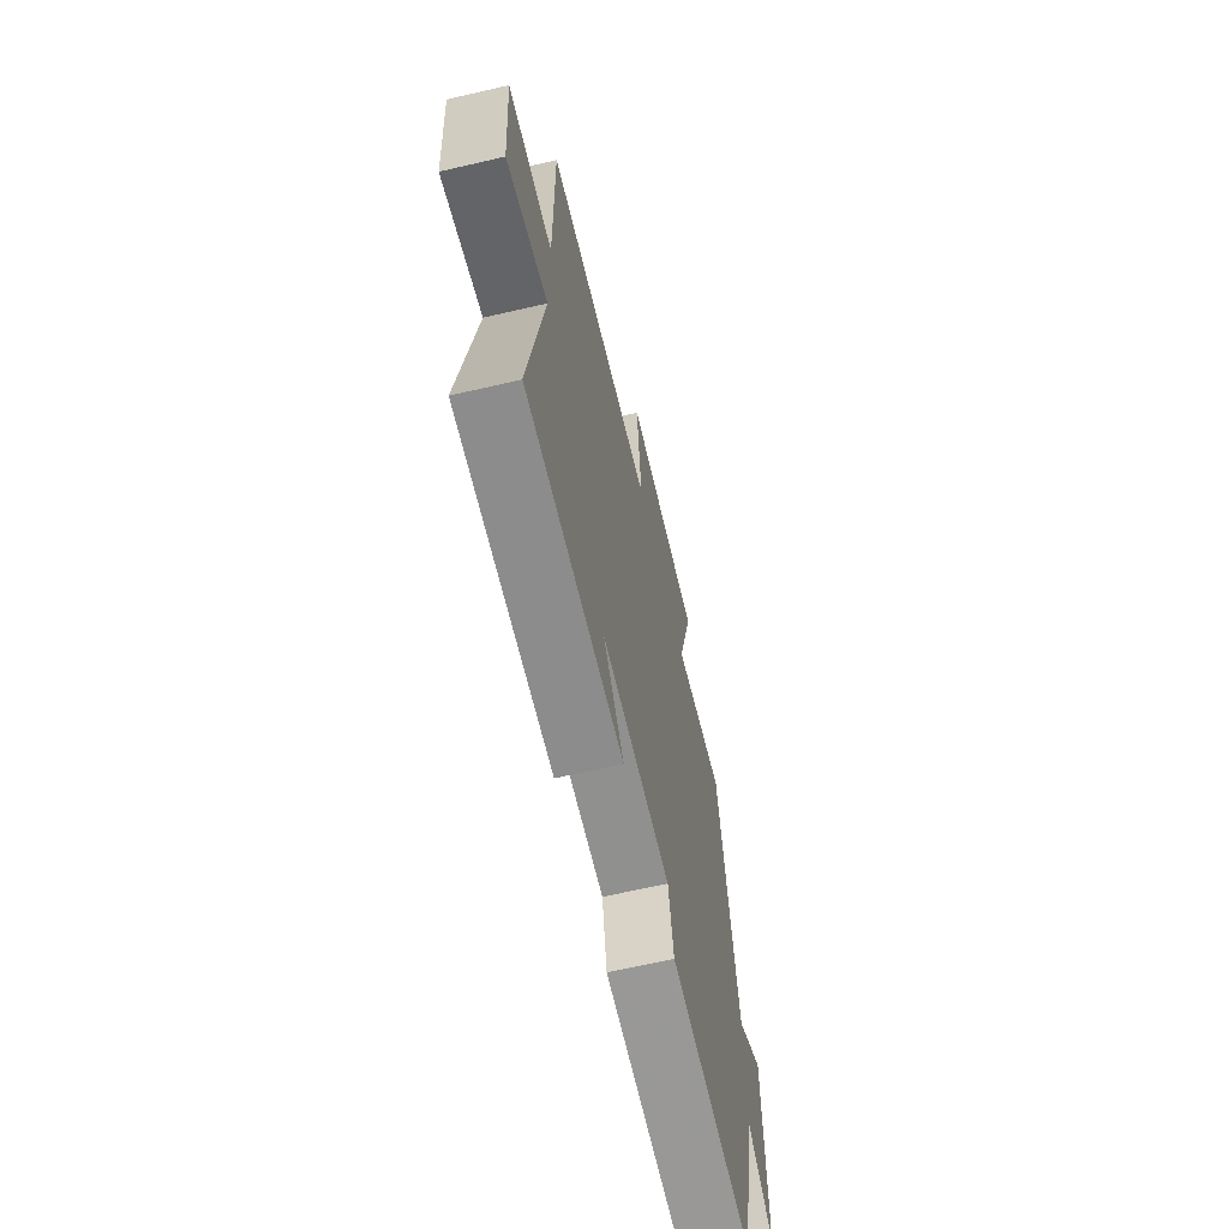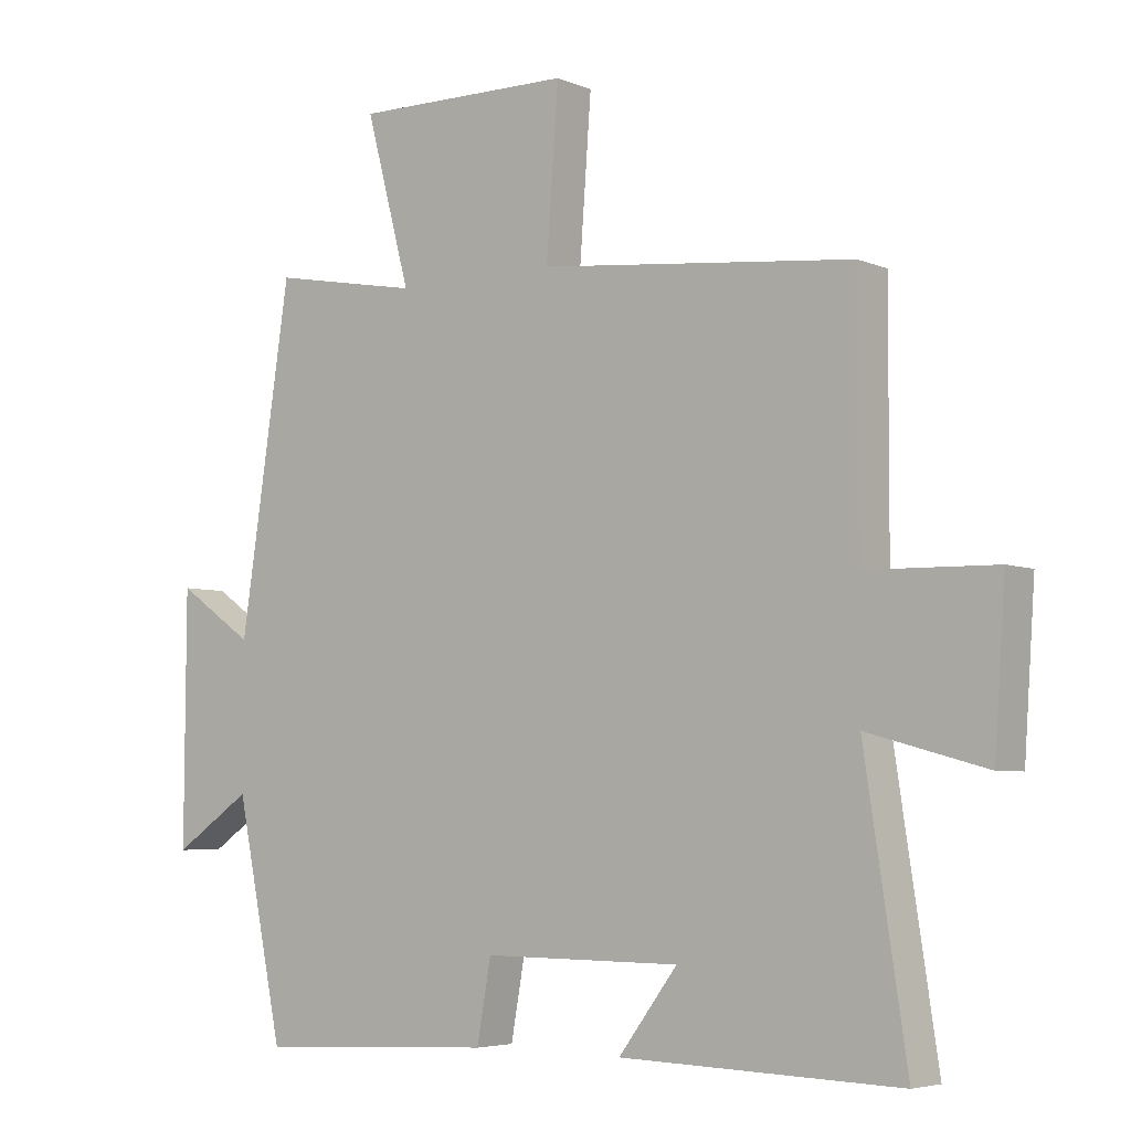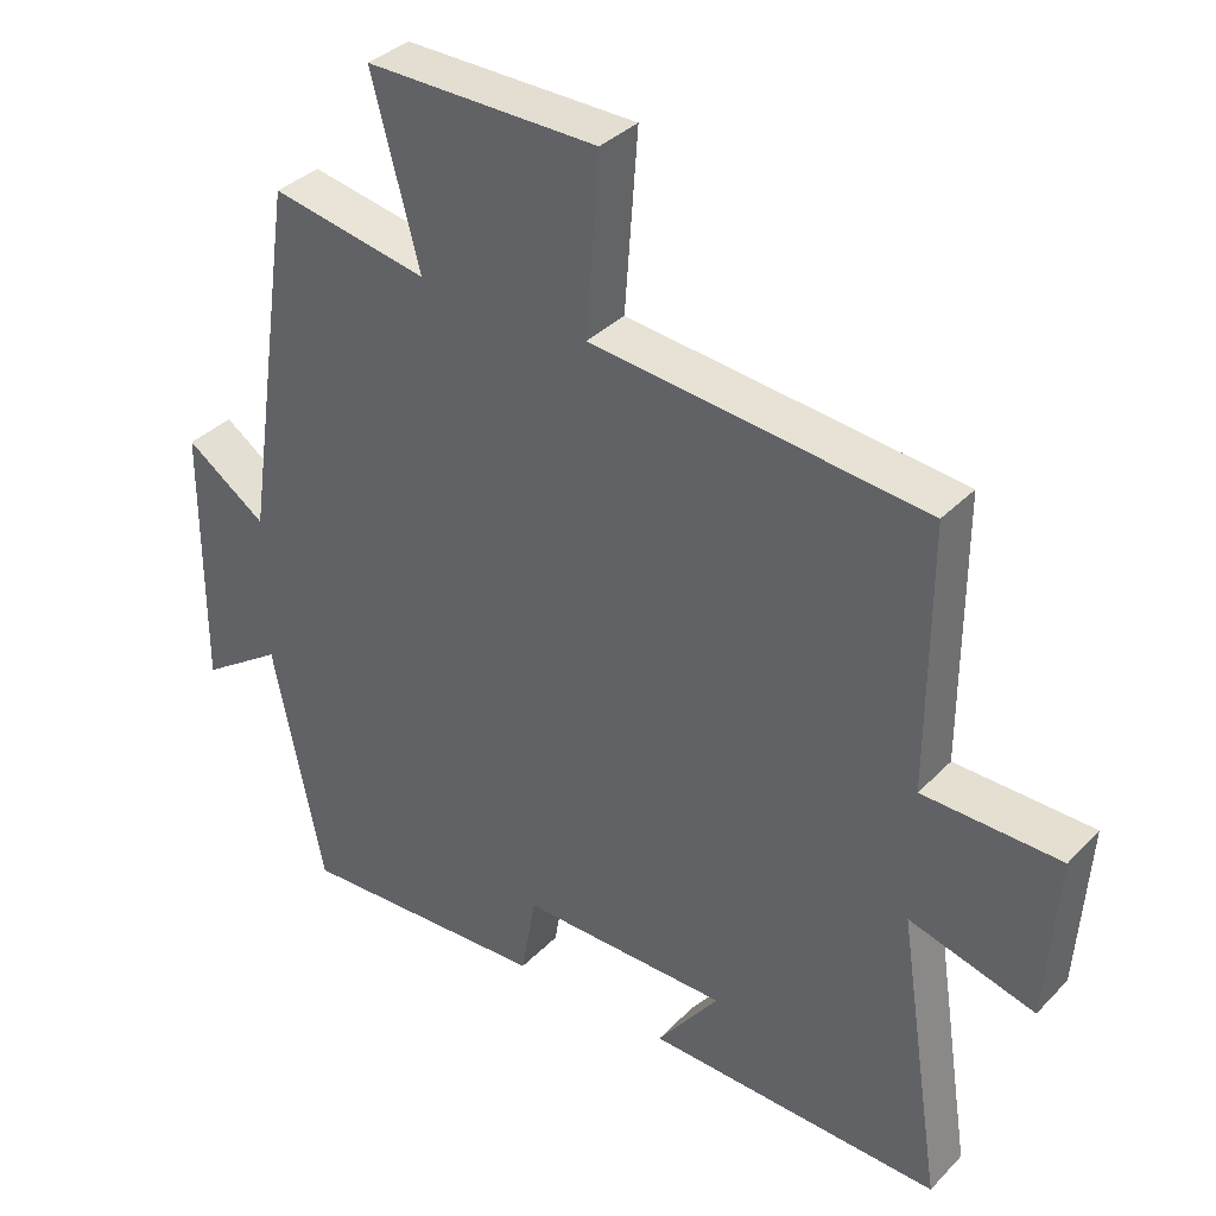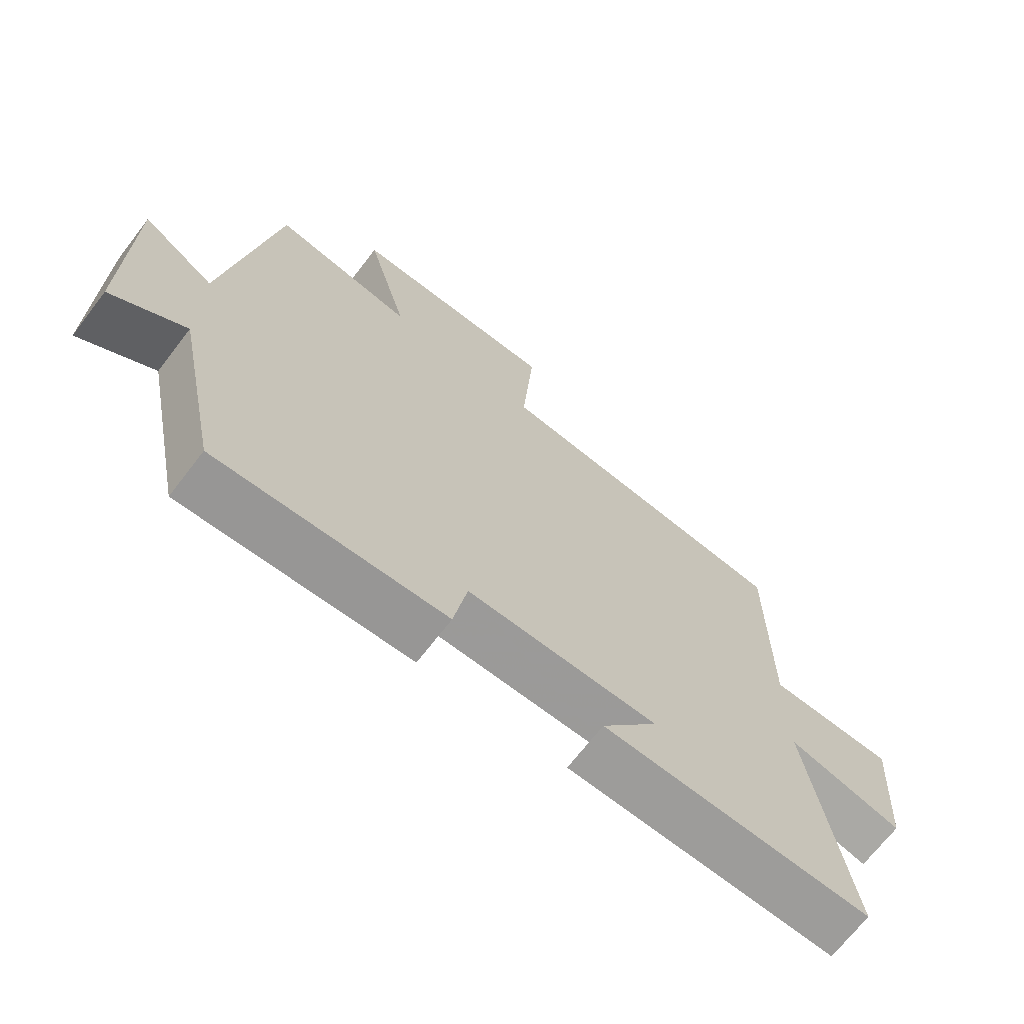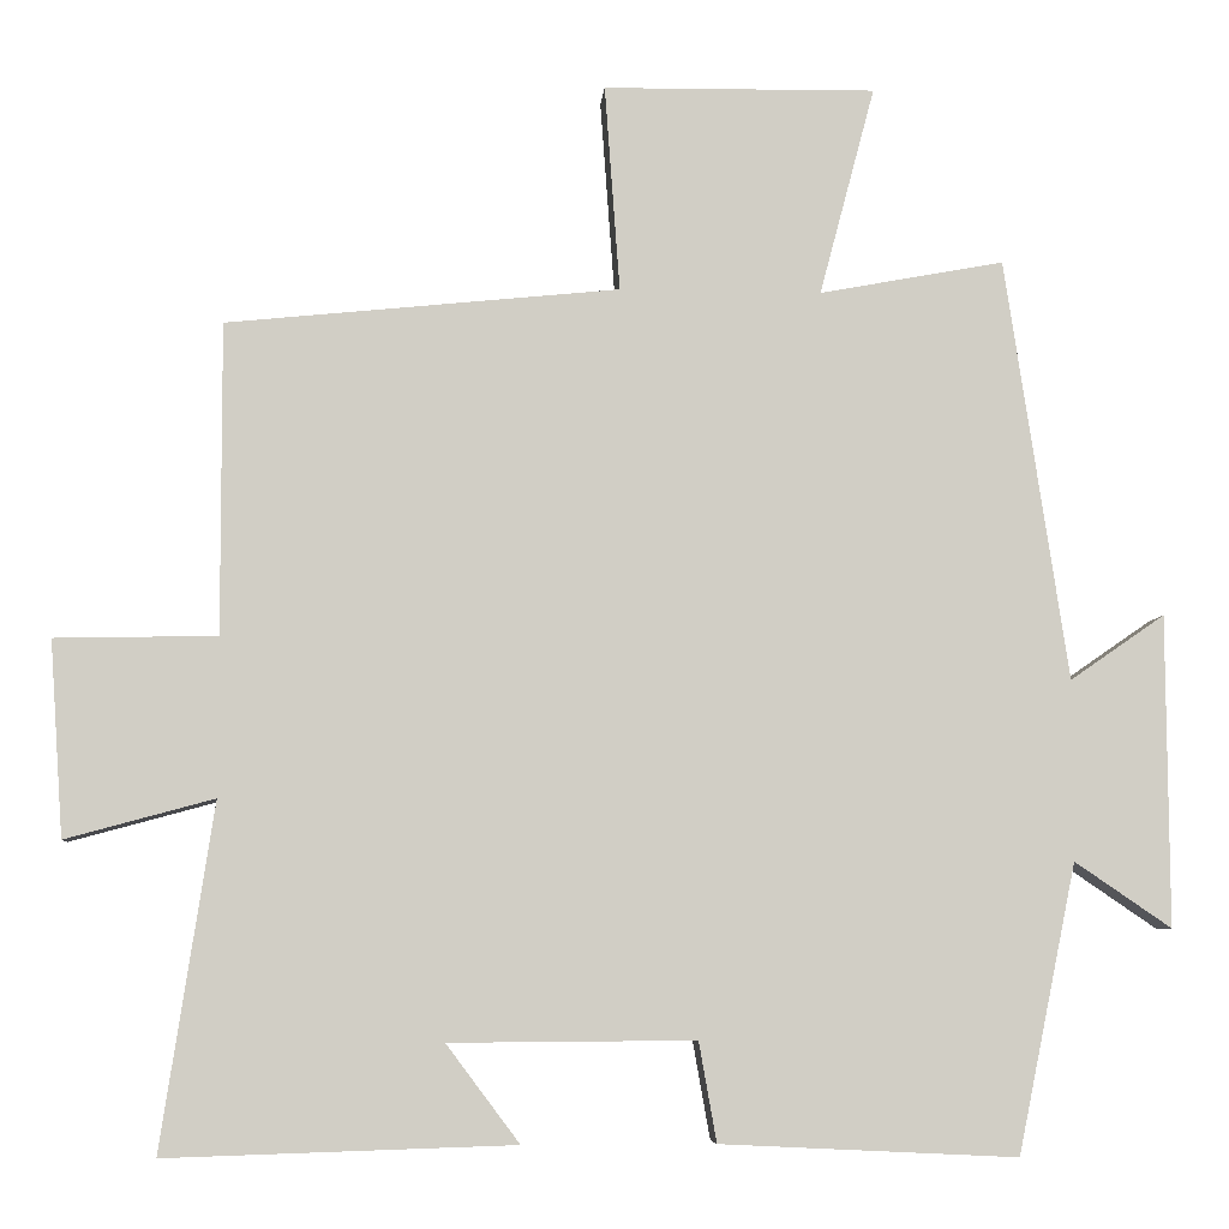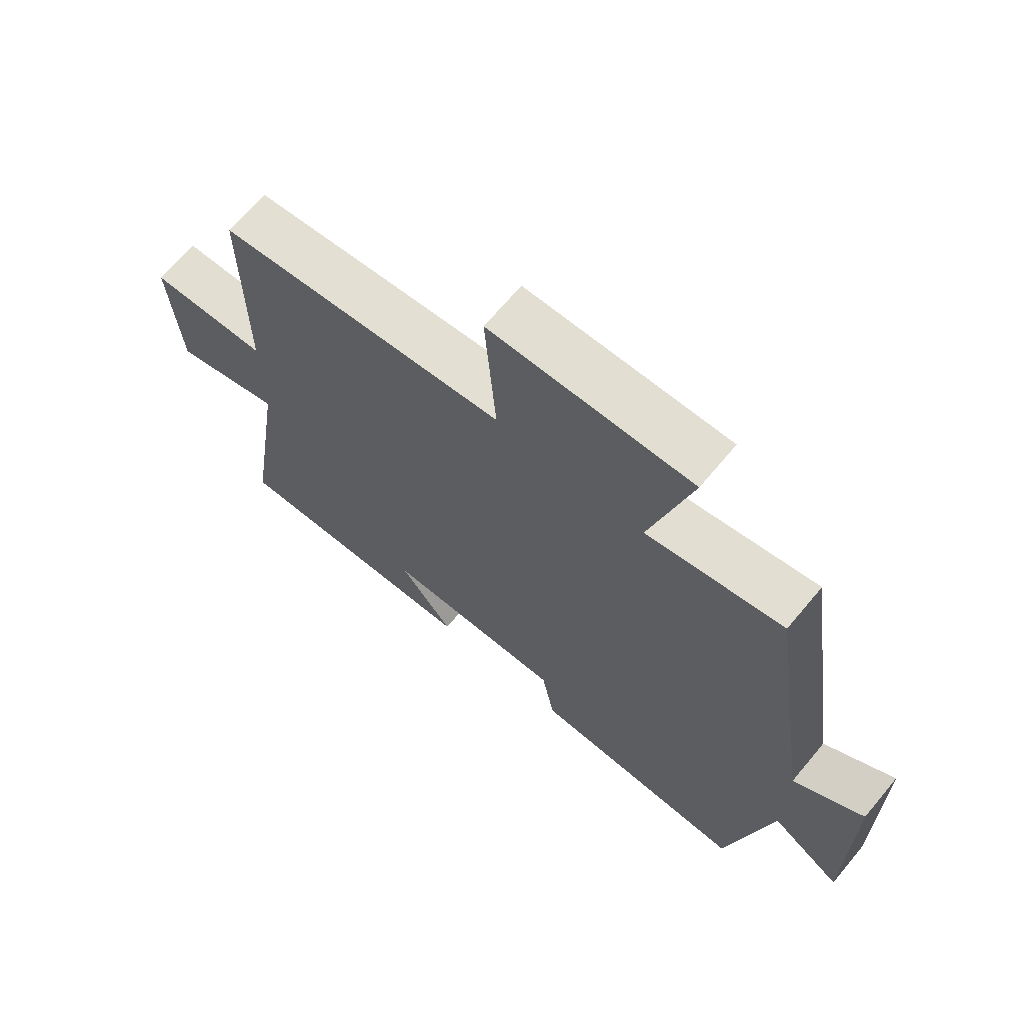
<metadata>
{"format":"obj","ext":"obj","renderer":"f3d","projection":"perspective","resolution":1024,"background":"white","views":[{"elev":-65.9,"azim":-76.9,"up":"+Z"},{"elev":-5.1,"azim":-142.3,"up":"+Z"},{"elev":35.7,"azim":-142.7,"up":"+Z"},{"elev":-69.3,"azim":142.4,"up":"+Z"},{"elev":-6.5,"azim":-4.5,"up":"+Z"},{"elev":68.0,"azim":39.9,"up":"+Z"}]}
</metadata>
<code>
v -0.501 0.07 0.452
v -0.035 0.07 0.5
v -0.053 0.07 0.745
v 0.271 0.07 0.749
v 0.205 0.07 0.5
v 0.425 0.07 0.541
v 0.5 0.07 0.039
v 0.613 0.07 0.117
v 0.615 0.07 -0.253
v 0.5 0.07 -0.175
v 0.43 0.07 -0.517
v 0.077 0.07 -0.5
v 0.056 0.07 -0.382
v -0.236 0.07 -0.384
v -0.149 0.07 -0.5
v -0.562 0.07 -0.513
v -0.5 0.07 -0.105
v -0.676 0.07 -0.153
v -0.692 0.07 0.079
v -0.5 0.07 0.083
v -0.501 0 0.452
v -0.035 0 0.5
v -0.053 0 0.745
v 0.271 0 0.749
v 0.205 0 0.5
v 0.425 0 0.541
v 0.5 0 0.039
v 0.613 0 0.117
v 0.615 0 -0.253
v 0.5 0 -0.175
v 0.43 0 -0.517
v 0.077 0 -0.5
v 0.056 0 -0.382
v -0.236 0 -0.384
v -0.149 0 -0.5
v -0.562 0 -0.513
v -0.5 0 -0.105
v -0.676 0 -0.153
v -0.692 0 0.079
v -0.5 0 0.083
f 17 18 19 20
f 14 15 16 17
f 13 14 17 20
f 10 11 12 13
f 10 13 20 1
f 7 8 9 10
f 5 6 7 10
f 2 3 4 5
f 1 2 5 10
f 40 39 38 37
f 37 36 35 34
f 40 37 34 33
f 33 32 31 30
f 21 40 33 30
f 30 29 28 27
f 30 27 26 25
f 25 24 23 22
f 30 25 22 21
f 1 21 22 2
f 2 22 23 3
f 3 23 24 4
f 4 24 25 5
f 5 25 26 6
f 6 26 27 7
f 7 27 28 8
f 8 28 29 9
f 9 29 30 10
f 10 30 31 11
f 11 31 32 12
f 12 32 33 13
f 13 33 34 14
f 14 34 35 15
f 15 35 36 16
f 16 36 37 17
f 17 37 38 18
f 18 38 39 19
f 19 39 40 20
f 20 40 21 1

</code>
